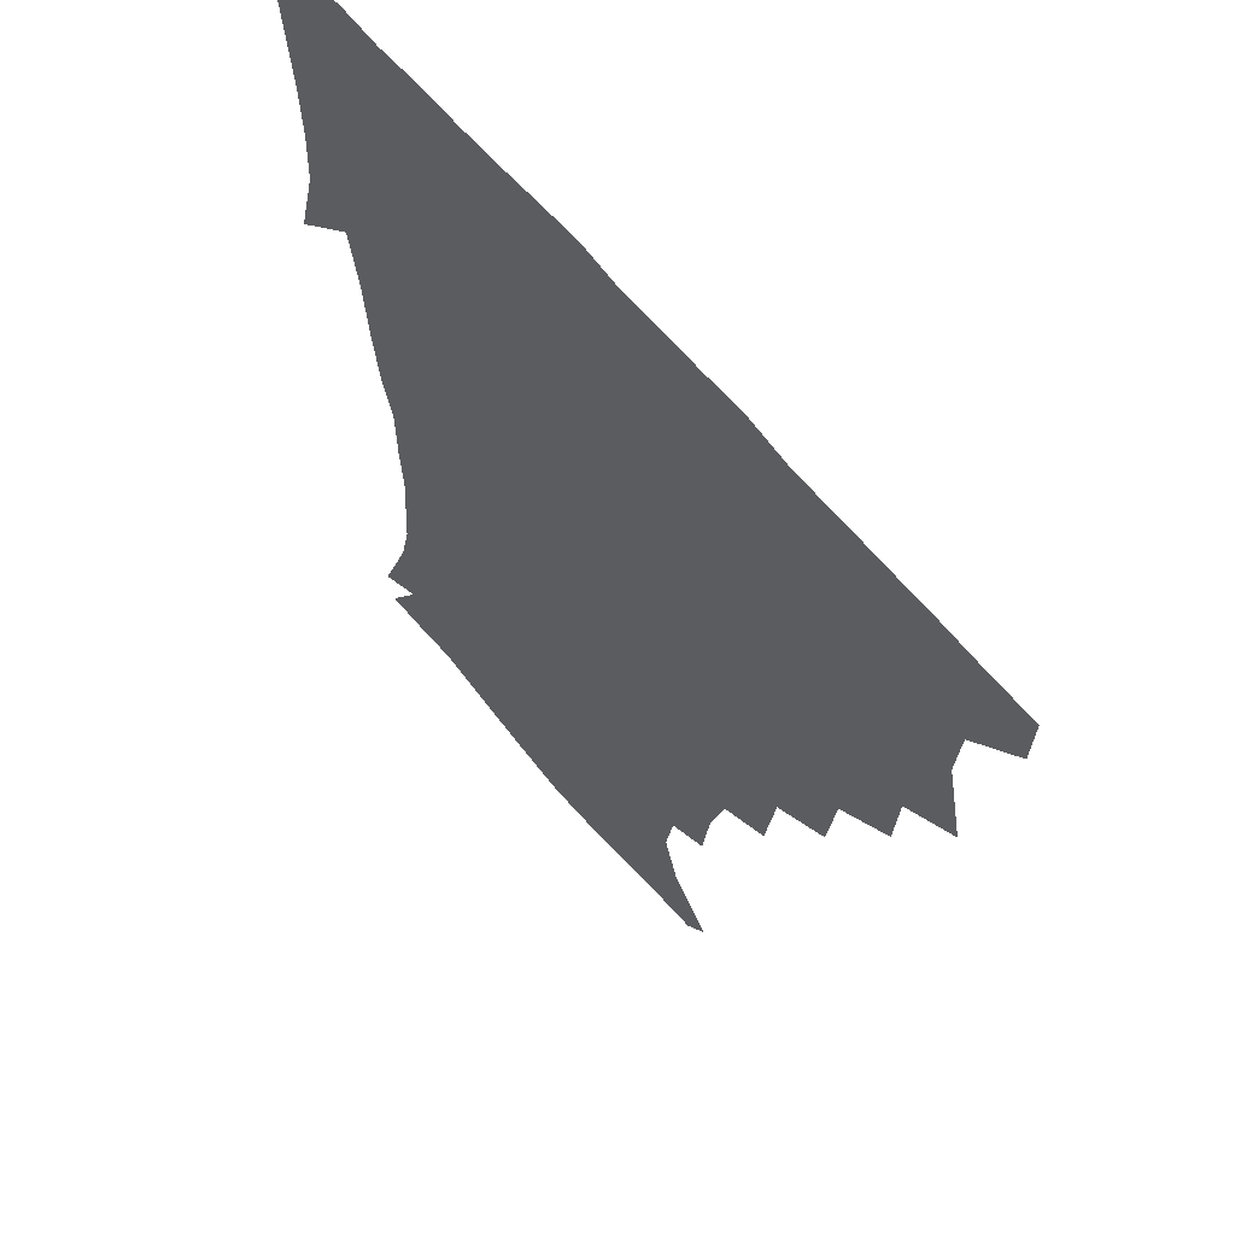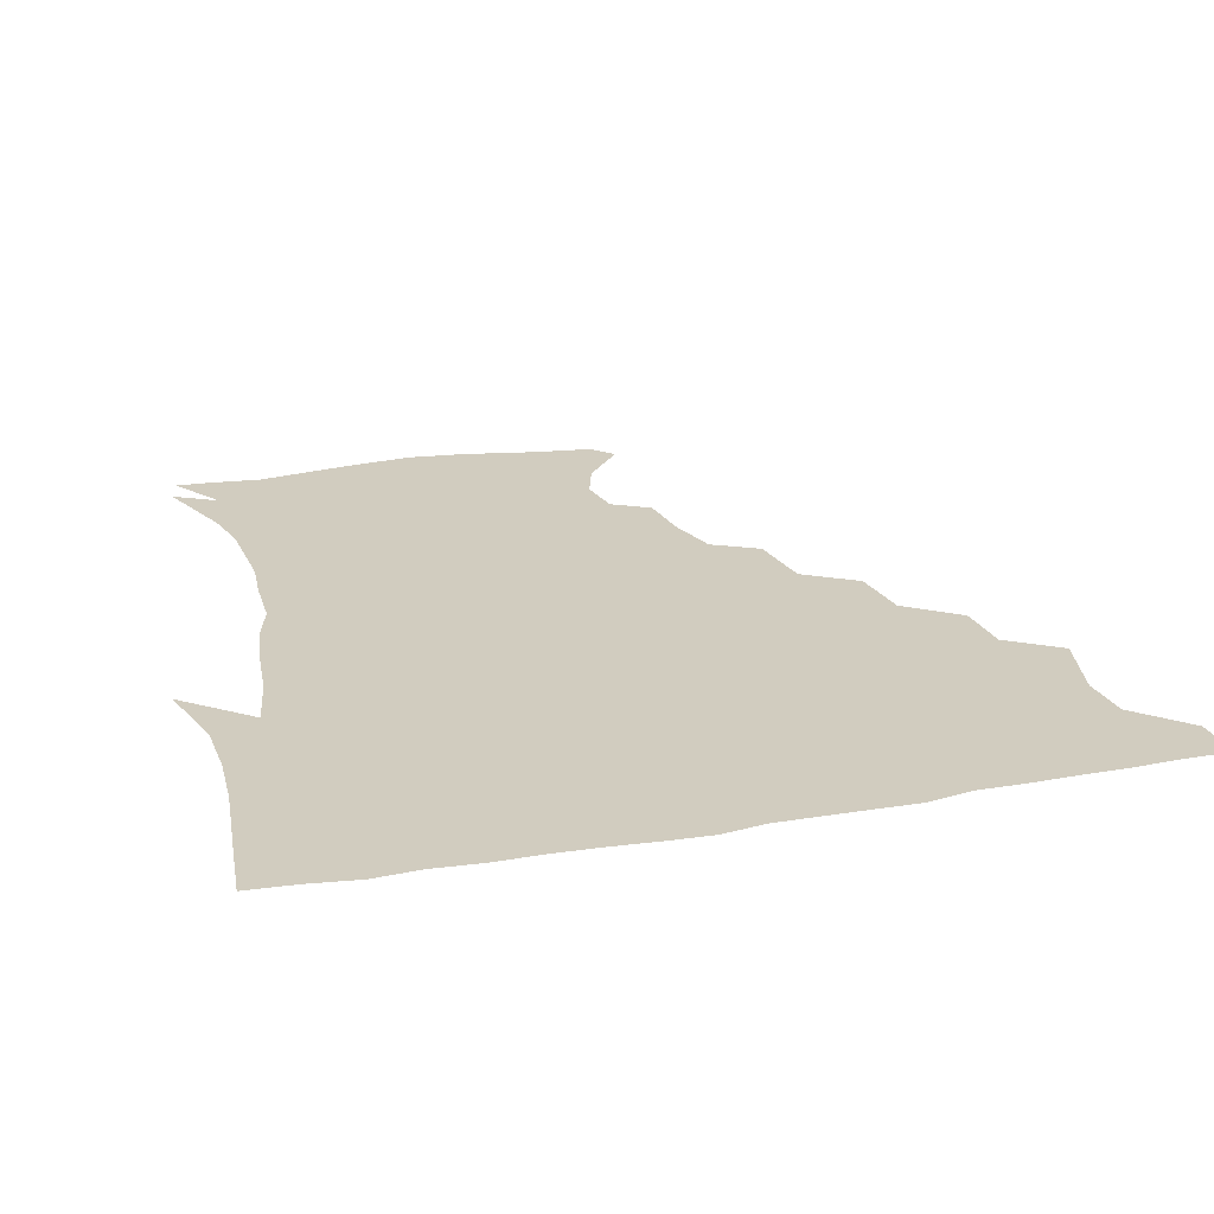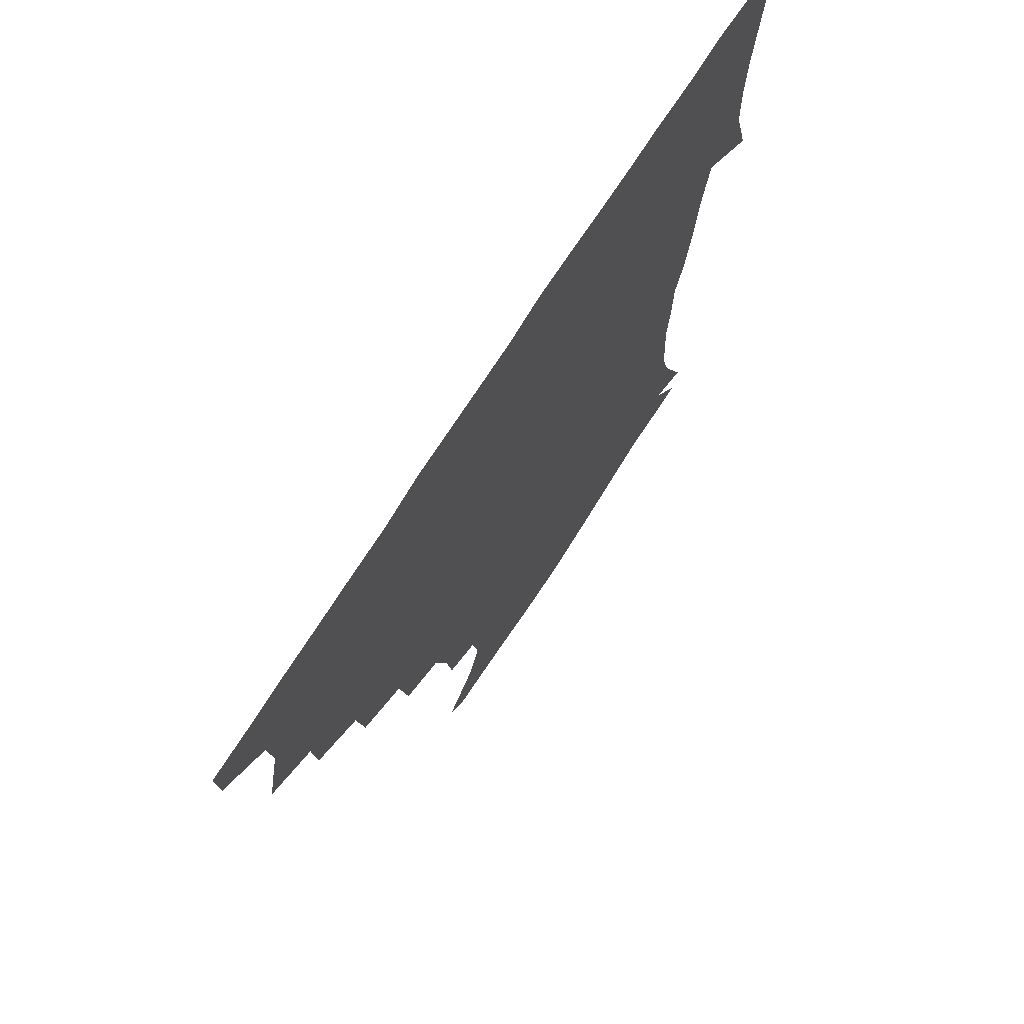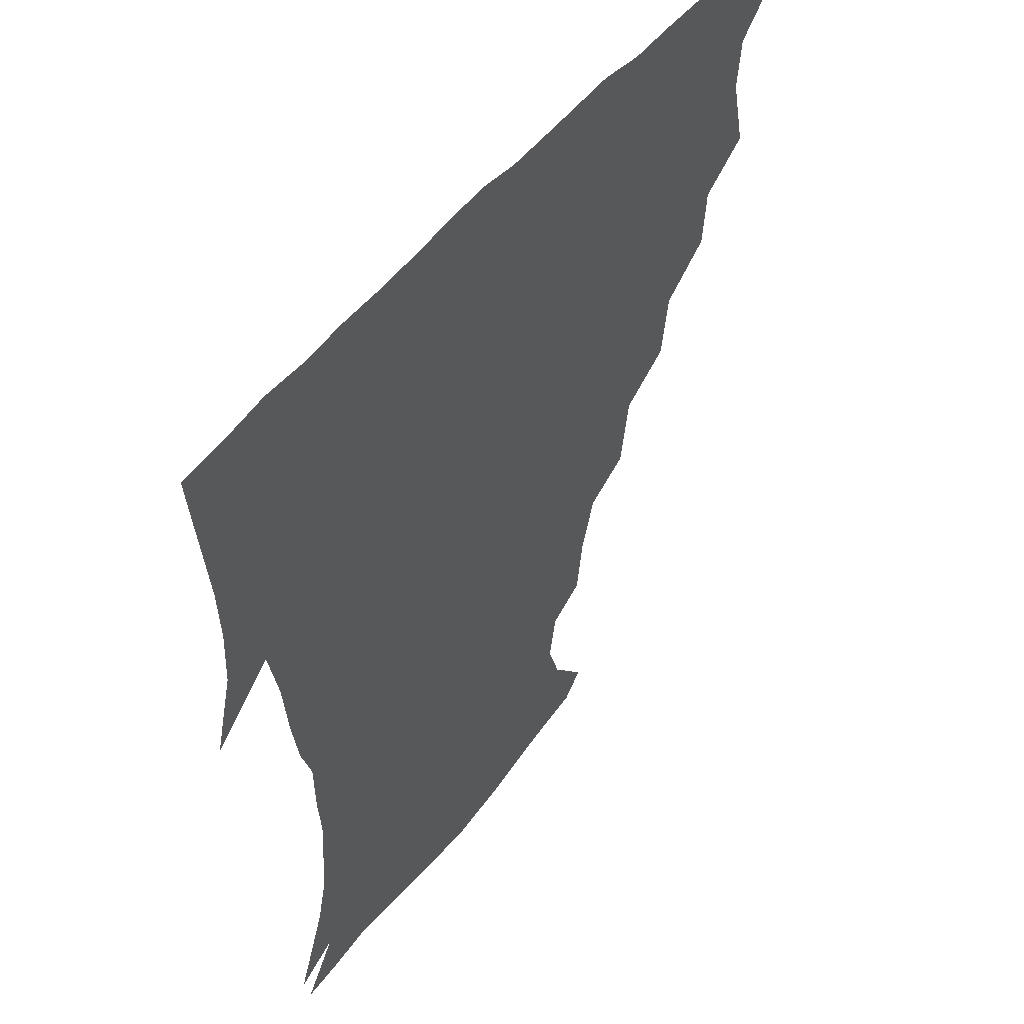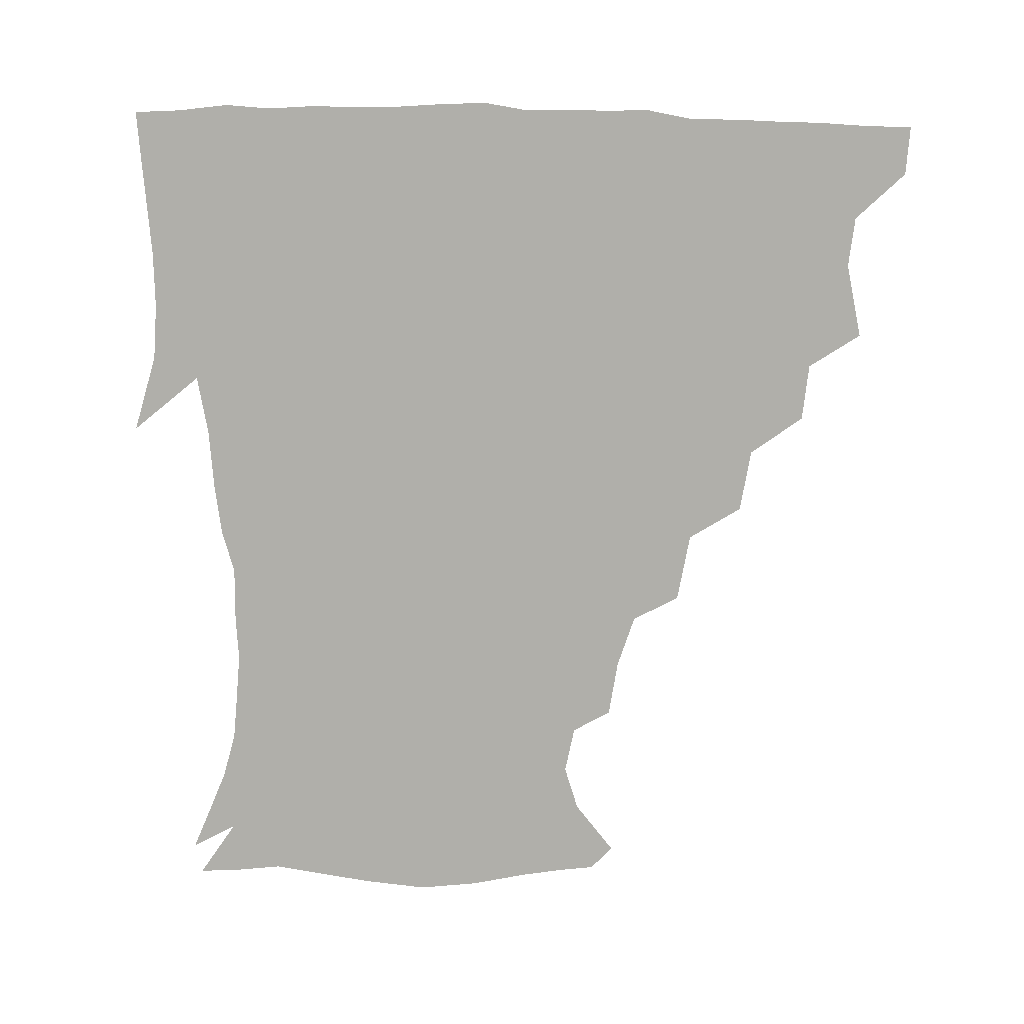
<metadata>
{"format":"obj","ext":"obj","renderer":"f3d","projection":"perspective","resolution":1024,"background":"white","views":[{"elev":59.9,"azim":-128.4,"up":"+Y"},{"elev":23.8,"azim":163.7,"up":"+Z"},{"elev":72.0,"azim":-57.5,"up":"+Y"},{"elev":49.8,"azim":126.3,"up":"+Y"},{"elev":-78.0,"azim":178.6,"up":"+Z"}]}
</metadata>
<code>
v 436.5 404.3 0
v 435.6 420.5 0
v 449.2 347.2 0
v 454.7 371.9 0
v 453 388.5 0
v 452.6 404.7 0
v 451.6 420.6 0
v 468.2 317 0
v 466.4 335.8 0
v 470.4 359.4 0
v 470.1 375.5 0
v 468.6 390.3 0
v 467.6 405.6 0
v 466.8 421.3 0
v 488.8 283.3 0
v 485.7 304 0
v 486.4 328.3 0
v 484.6 344.1 0
v 485.9 362.3 0
v 484.8 376.8 0
v 483.7 391.1 0
v 482.6 406 0
v 482 421.3 0
v 510.1 249.5 0
v 506.4 272.3 0
v 502.3 292.4 0
v 501.6 314.8 0
v 501.6 332.9 0
v 501.4 349.4 0
v 499.7 362.7 0
v 499.1 377.3 0
v 498.3 391.5 0
v 497.6 405.9 0
v 497 421.7 0
v 533.6 205.2 0
v 531 223.9 0
v 525.5 241.2 0
v 521.4 262.4 0
v 518.8 281.3 0
v 516.1 297.9 0
v 515.2 315.8 0
v 515.8 335 0
v 515.3 349.7 0
v 514.3 363.4 0
v 513.6 377.5 0
v 512.9 391.9 0
v 512.2 406.8 0
v 511.9 421.4 0
v 530.9 152.3 0
v 544.1 168.4 0
v 549 182.8 0
v 546.2 198.2 0
v 543.1 218.5 0
v 539.5 233.2 0
v 536 251.1 0
v 533.3 267.5 0
v 532.2 287.7 0
v 531 304.2 0
v 530.8 320.8 0
v 530 335.5 0
v 529.5 349.7 0
v 529.2 363.8 0
v 527.9 377.7 0
v 527.8 392 0
v 527.1 406.9 0
v 527 424.1 0
v 537.9 144.7 0
v 547.8 158.1 0
v 556.8 176.3 0
v 556.7 188.3 0
v 555.1 207.4 0
v 553.4 225.6 0
v 550.5 242.3 0
v 548 256 0
v 546.6 272.9 0
v 545.7 291.1 0
v 545.1 306.4 0
v 545.1 322.3 0
v 543.9 334.9 0
v 544.1 350.1 0
v 544 364 0
v 543.6 377.7 0
v 543 391.8 0
v 541.9 407.5 0
v 541.3 423.7 0
v 549.4 143.3 0
v 562.3 161.7 0
v 567.4 181.3 0
v 567.4 196.1 0
v 565.6 213.3 0
v 564.6 231.9 0
v 562.3 245.1 0
v 560.9 261.2 0
v 560.8 277.8 0
v 559.5 291.9 0
v 559 307.5 0
v 559.1 323.2 0
v 558.4 335.6 0
v 558.7 350.3 0
v 558.4 363.9 0
v 558.1 377.6 0
v 557.9 391.4 0
v 557.1 406.2 0
v 555.7 423.4 0
v 563.8 141 0
v 576.4 164.9 0
v 578.4 181.2 0
v 578.1 198.9 0
v 577.7 213.7 0
v 575.5 232.8 0
v 574.8 246.6 0
v 573.7 261.6 0
v 573.7 279.2 0
v 573.6 294.9 0
v 573.2 309.1 0
v 573 322.6 0
v 573.1 336.4 0
v 573.5 350.9 0
v 572.7 363.9 0
v 572.7 377.6 0
v 572.5 391.5 0
v 571.5 406.8 0
v 570.2 423.2 0
v 581.7 137.2 0
v 588.9 164.6 0
v 590.8 184.4 0
v 589.5 200.8 0
v 589.5 219.9 0
v 588.1 234.2 0
v 587.8 248.2 0
v 587 263.2 0
v 586.8 281.4 0
v 587.1 296.1 0
v 587.1 308.6 0
v 587.2 322.6 0
v 587.4 336.9 0
v 587.9 350.9 0
v 588.3 364.5 0
v 587.7 377.8 0
v 587.2 391.5 0
v 585.8 407.7 0
v 584.1 425.3 0
v 601.2 135 0
v 602.1 165.7 0
v 602.9 186.1 0
v 602.2 202.3 0
v 601.1 219.6 0
v 599.9 234.6 0
v 600.5 250 0
v 600.5 265 0
v 600.1 280.9 0
v 600.4 295 0
v 600.9 308.5 0
v 601.2 323.5 0
v 601.4 336 0
v 602.4 351.9 0
v 602.4 364.7 0
v 602.2 378.1 0
v 601.6 392.3 0
v 600.7 407.1 0
v 598.4 424.5 0
v 622 137.1 0
v 617.3 160.8 0
v 615.1 184.1 0
v 613.9 202.2 0
v 612.9 220 0
v 613.3 231.4 0
v 612.3 249.2 0
v 612.9 264.8 0
v 613.2 280 0
v 613.7 294.2 0
v 614.5 310.6 0
v 615.1 323.1 0
v 615.8 338.2 0
v 616.1 352 0
v 616.7 364.7 0
v 617.1 378.2 0
v 616.9 391.9 0
v 615.8 406.6 0
v 613.3 423.3 0
v 639.7 139.7 0
v 631.3 161.5 0
v 626.8 184.6 0
v 625.4 202.2 0
v 624.3 219.1 0
v 625 234.1 0
v 625.2 249.1 0
v 625.7 263 0
v 626.2 277.8 0
v 627.2 292.6 0
v 627.8 308.1 0
v 628.5 324 0
v 629.6 337.7 0
v 630.2 350.7 0
v 630.9 364.9 0
v 631.4 378.4 0
v 631.6 392 0
v 630.8 406.4 0
v 628.5 422.6 0
v 655.5 142.1 0
v 645.4 161 0
v 638.7 183.4 0
v 636.9 200.3 0
v 635.9 216.9 0
v 636.9 229.7 0
v 636.4 247 0
v 637.8 261.2 0
v 639.1 274.7 0
v 639.9 290.9 0
v 640.8 307.7 0
v 642.3 321 0
v 642.7 338.2 0
v 643.9 350.7 0
v 644.7 365.1 0
v 645.5 378.6 0
v 646.6 391.9 0
v 646.1 405.8 0
v 643.3 422.8 0
v 671.1 140.3 0
v 658 161 0
v 652.4 178.1 0
v 648.3 196.8 0
v 646.6 214 0
v 647.2 228.4 0
v 648.1 242.2 0
v 649.1 257.4 0
v 650.8 272 0
v 652 288.6 0
v 653.6 304.5 0
v 655.3 320.4 0
v 656.1 336.4 0
v 657 351.2 0
v 658.4 364.4 0
v 659.2 377.8 0
v 660.3 392 0
v 660.7 405.5 0
v 659.2 421.5 0
v 684 139.7 0
v 672.1 157.8 0
v 665.2 174.3 0
v 661.2 189.7 0
v 658.3 206.7 0
v 658.1 221.3 0
v 658.5 236.1 0
v 659.7 251.5 0
v 661.1 268 0
v 664.2 281.7 0
v 666.1 298.5 0
v 667.8 316.8 0
v 668.9 335.2 0
v 670.3 348.5 0
v 671.3 364.7 0
v 672.8 378.4 0
v 674.1 391.8 0
v 674.8 405.7 0
v 674 422.4 0
v 686.6 149.7 0
v 681.6 162.4 0
v 675.5 178.1 0
v 671.8 193.3 0
v 671 206.9 0
v 670 223 0
v 671.3 237.3 0
v 671.7 256.1 0
v 676 269.4 0
v 678.7 286.3 0
v 680.9 306.9 0
v 684.9 326.2 0
v 682 347.2 0
v 683.6 361.9 0
v 686 375.9 0
v 687.8 390.9 0
v 689.2 405 0
v 690.1 420.1 0
v 706.8 307.4 0
v 700 333.2 0
v 699.2 351.7 0
v 700.1 369.9 0
v 702.1 387.5 0
v 703.9 403.7 0
v 705.5 419.1 0
f 5 6 1
f 1 6 2
f 6 7 2
f 9 10 3
f 3 10 4
f 10 11 4
f 4 11 5
f 11 12 5
f 5 12 6
f 12 13 6
f 6 13 7
f 13 14 7
f 16 17 8
f 8 17 9
f 17 18 9
f 9 18 10
f 18 19 10
f 10 19 11
f 19 20 11
f 11 20 12
f 20 21 12
f 12 21 13
f 21 22 13
f 13 22 14
f 22 23 14
f 25 26 15
f 15 26 16
f 26 27 16
f 16 27 17
f 27 28 17
f 17 28 18
f 28 29 18
f 18 29 19
f 29 30 19
f 19 30 20
f 30 31 20
f 20 31 21
f 31 32 21
f 21 32 22
f 32 33 22
f 22 33 23
f 33 34 23
f 37 38 24
f 24 38 25
f 38 39 25
f 25 39 26
f 39 40 26
f 26 40 27
f 40 41 27
f 27 41 28
f 41 42 28
f 28 42 29
f 42 43 29
f 29 43 30
f 43 44 30
f 30 44 31
f 44 45 31
f 31 45 32
f 45 46 32
f 32 46 33
f 46 47 33
f 33 47 34
f 47 48 34
f 52 53 35
f 35 53 36
f 53 54 36
f 36 54 37
f 54 55 37
f 37 55 38
f 55 56 38
f 38 56 39
f 56 57 39
f 39 57 40
f 57 58 40
f 40 58 41
f 58 59 41
f 41 59 42
f 59 60 42
f 42 60 43
f 60 61 43
f 43 61 44
f 61 62 44
f 44 62 45
f 62 63 45
f 45 63 46
f 63 64 46
f 46 64 47
f 64 65 47
f 47 65 48
f 65 66 48
f 67 68 49
f 49 68 50
f 68 69 50
f 50 69 51
f 69 70 51
f 51 70 52
f 70 71 52
f 52 71 53
f 71 72 53
f 53 72 54
f 72 73 54
f 54 73 55
f 73 74 55
f 55 74 56
f 74 75 56
f 56 75 57
f 75 76 57
f 57 76 58
f 76 77 58
f 58 77 59
f 77 78 59
f 59 78 60
f 78 79 60
f 60 79 61
f 79 80 61
f 61 80 62
f 80 81 62
f 62 81 63
f 81 82 63
f 63 82 64
f 82 83 64
f 64 83 65
f 83 84 65
f 65 84 66
f 84 85 66
f 67 86 68
f 86 87 68
f 68 87 69
f 87 88 69
f 69 88 70
f 88 89 70
f 70 89 71
f 89 90 71
f 71 90 72
f 90 91 72
f 72 91 73
f 91 92 73
f 73 92 74
f 92 93 74
f 74 93 75
f 93 94 75
f 75 94 76
f 94 95 76
f 76 95 77
f 95 96 77
f 77 96 78
f 96 97 78
f 78 97 79
f 97 98 79
f 79 98 80
f 98 99 80
f 80 99 81
f 99 100 81
f 81 100 82
f 100 101 82
f 82 101 83
f 101 102 83
f 83 102 84
f 102 103 84
f 84 103 85
f 103 104 85
f 86 105 87
f 105 106 87
f 87 106 88
f 106 107 88
f 88 107 89
f 107 108 89
f 89 108 90
f 108 109 90
f 90 109 91
f 109 110 91
f 91 110 92
f 110 111 92
f 92 111 93
f 111 112 93
f 93 112 94
f 112 113 94
f 94 113 95
f 113 114 95
f 95 114 96
f 114 115 96
f 96 115 97
f 115 116 97
f 97 116 98
f 116 117 98
f 98 117 99
f 117 118 99
f 99 118 100
f 118 119 100
f 100 119 101
f 119 120 101
f 101 120 102
f 120 121 102
f 102 121 103
f 121 122 103
f 103 122 104
f 122 123 104
f 105 124 106
f 124 125 106
f 106 125 107
f 125 126 107
f 107 126 108
f 126 127 108
f 108 127 109
f 127 128 109
f 109 128 110
f 128 129 110
f 110 129 111
f 129 130 111
f 111 130 112
f 130 131 112
f 112 131 113
f 131 132 113
f 113 132 114
f 132 133 114
f 114 133 115
f 133 134 115
f 115 134 116
f 134 135 116
f 116 135 117
f 135 136 117
f 117 136 118
f 136 137 118
f 118 137 119
f 137 138 119
f 119 138 120
f 138 139 120
f 120 139 121
f 139 140 121
f 121 140 122
f 140 141 122
f 122 141 123
f 141 142 123
f 124 143 125
f 143 144 125
f 125 144 126
f 144 145 126
f 126 145 127
f 145 146 127
f 127 146 128
f 146 147 128
f 128 147 129
f 147 148 129
f 129 148 130
f 148 149 130
f 130 149 131
f 149 150 131
f 131 150 132
f 150 151 132
f 132 151 133
f 151 152 133
f 133 152 134
f 152 153 134
f 134 153 135
f 153 154 135
f 135 154 136
f 154 155 136
f 136 155 137
f 155 156 137
f 137 156 138
f 156 157 138
f 138 157 139
f 157 158 139
f 139 158 140
f 158 159 140
f 140 159 141
f 159 160 141
f 141 160 142
f 160 161 142
f 143 162 144
f 162 163 144
f 144 163 145
f 163 164 145
f 145 164 146
f 164 165 146
f 146 165 147
f 165 166 147
f 147 166 148
f 166 167 148
f 148 167 149
f 167 168 149
f 149 168 150
f 168 169 150
f 150 169 151
f 169 170 151
f 151 170 152
f 170 171 152
f 152 171 153
f 171 172 153
f 153 172 154
f 172 173 154
f 154 173 155
f 173 174 155
f 155 174 156
f 174 175 156
f 156 175 157
f 175 176 157
f 157 176 158
f 176 177 158
f 158 177 159
f 177 178 159
f 159 178 160
f 178 179 160
f 160 179 161
f 179 180 161
f 162 181 163
f 181 182 163
f 163 182 164
f 182 183 164
f 164 183 165
f 183 184 165
f 165 184 166
f 184 185 166
f 166 185 167
f 185 186 167
f 167 186 168
f 186 187 168
f 168 187 169
f 187 188 169
f 169 188 170
f 188 189 170
f 170 189 171
f 189 190 171
f 171 190 172
f 190 191 172
f 172 191 173
f 191 192 173
f 173 192 174
f 192 193 174
f 174 193 175
f 193 194 175
f 175 194 176
f 194 195 176
f 176 195 177
f 195 196 177
f 177 196 178
f 196 197 178
f 178 197 179
f 197 198 179
f 179 198 180
f 198 199 180
f 181 200 182
f 200 201 182
f 182 201 183
f 201 202 183
f 183 202 184
f 202 203 184
f 184 203 185
f 203 204 185
f 185 204 186
f 204 205 186
f 186 205 187
f 205 206 187
f 187 206 188
f 206 207 188
f 188 207 189
f 207 208 189
f 189 208 190
f 208 209 190
f 190 209 191
f 209 210 191
f 191 210 192
f 210 211 192
f 192 211 193
f 211 212 193
f 193 212 194
f 212 213 194
f 194 213 195
f 213 214 195
f 195 214 196
f 214 215 196
f 196 215 197
f 215 216 197
f 197 216 198
f 216 217 198
f 198 217 199
f 217 218 199
f 200 219 201
f 219 220 201
f 201 220 202
f 220 221 202
f 202 221 203
f 221 222 203
f 203 222 204
f 222 223 204
f 204 223 205
f 223 224 205
f 205 224 206
f 224 225 206
f 206 225 207
f 225 226 207
f 207 226 208
f 226 227 208
f 208 227 209
f 227 228 209
f 209 228 210
f 228 229 210
f 210 229 211
f 229 230 211
f 211 230 212
f 230 231 212
f 212 231 213
f 231 232 213
f 213 232 214
f 232 233 214
f 214 233 215
f 233 234 215
f 215 234 216
f 234 235 216
f 216 235 217
f 235 236 217
f 217 236 218
f 236 237 218
f 219 238 220
f 238 239 220
f 220 239 221
f 239 240 221
f 221 240 222
f 240 241 222
f 222 241 223
f 241 242 223
f 223 242 224
f 242 243 224
f 224 243 225
f 243 244 225
f 225 244 226
f 244 245 226
f 226 245 227
f 245 246 227
f 227 246 228
f 246 247 228
f 228 247 229
f 247 248 229
f 229 248 230
f 248 249 230
f 230 249 231
f 249 250 231
f 231 250 232
f 250 251 232
f 232 251 233
f 251 252 233
f 233 252 234
f 252 253 234
f 234 253 235
f 253 254 235
f 235 254 236
f 254 255 236
f 236 255 237
f 255 256 237
f 239 257 240
f 257 258 240
f 240 258 241
f 258 259 241
f 241 259 242
f 259 260 242
f 242 260 243
f 260 261 243
f 243 261 244
f 261 262 244
f 244 262 245
f 262 263 245
f 245 263 246
f 263 264 246
f 246 264 247
f 264 265 247
f 247 265 248
f 265 266 248
f 248 266 249
f 266 267 249
f 249 267 250
f 267 268 250
f 250 268 251
f 268 269 251
f 251 269 252
f 269 270 252
f 252 270 253
f 270 271 253
f 253 271 254
f 271 272 254
f 254 272 255
f 272 273 255
f 255 273 256
f 273 274 256
f 268 275 269
f 275 276 269
f 269 276 270
f 276 277 270
f 270 277 271
f 277 278 271
f 271 278 272
f 278 279 272
f 272 279 273
f 279 280 273
f 273 280 274
f 280 281 274

</code>
